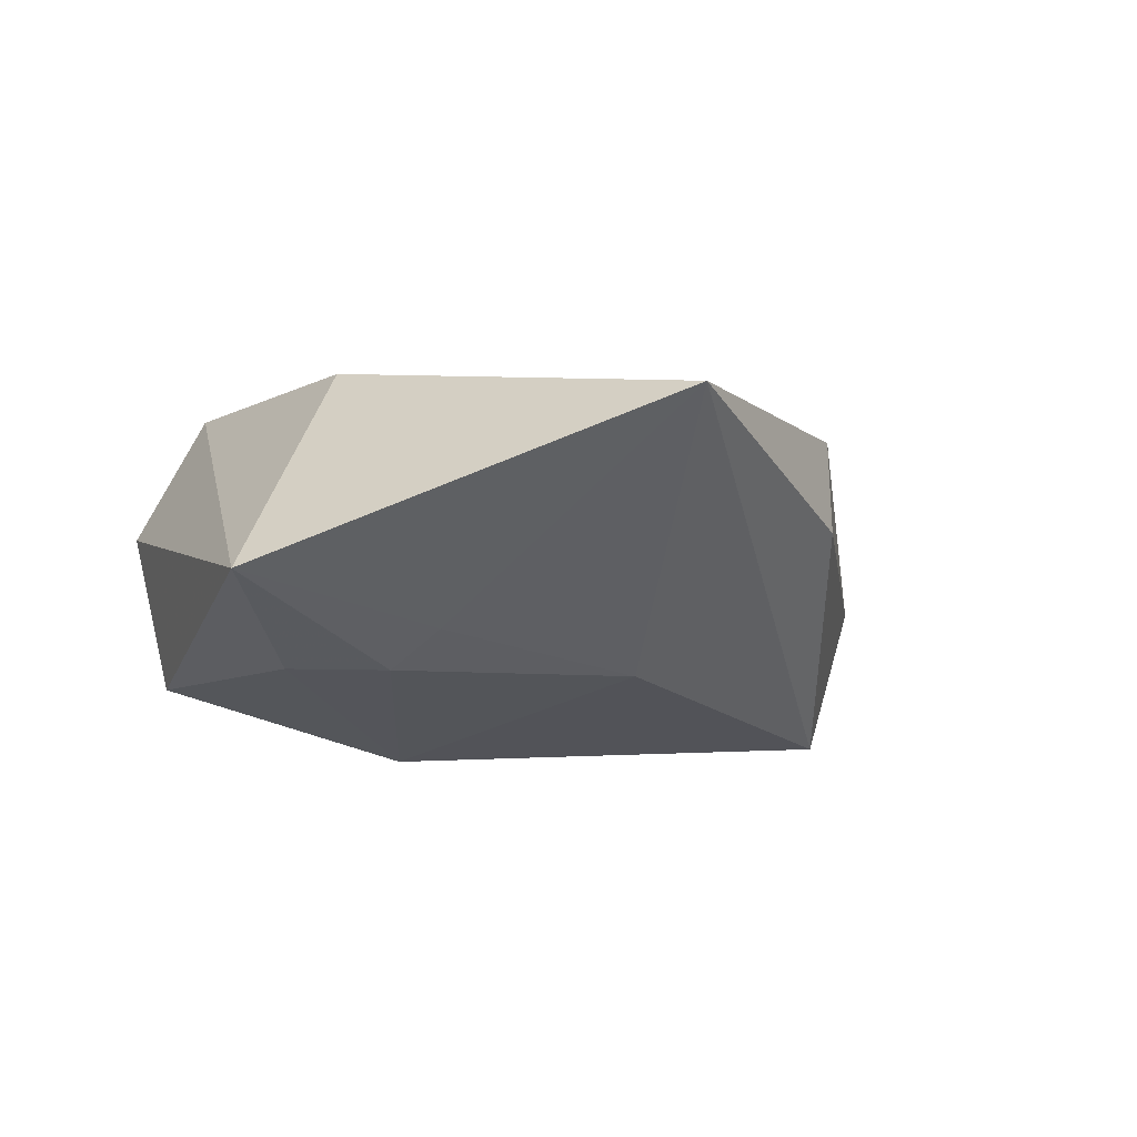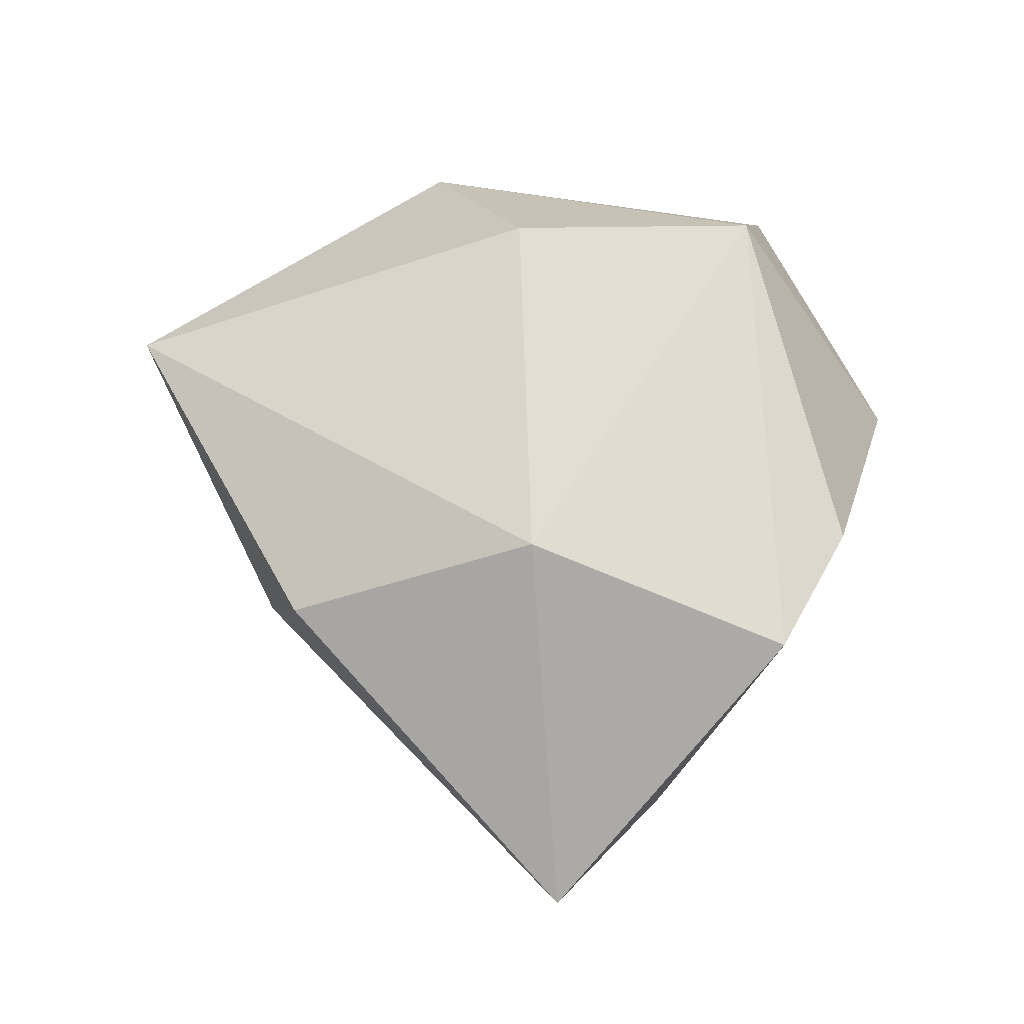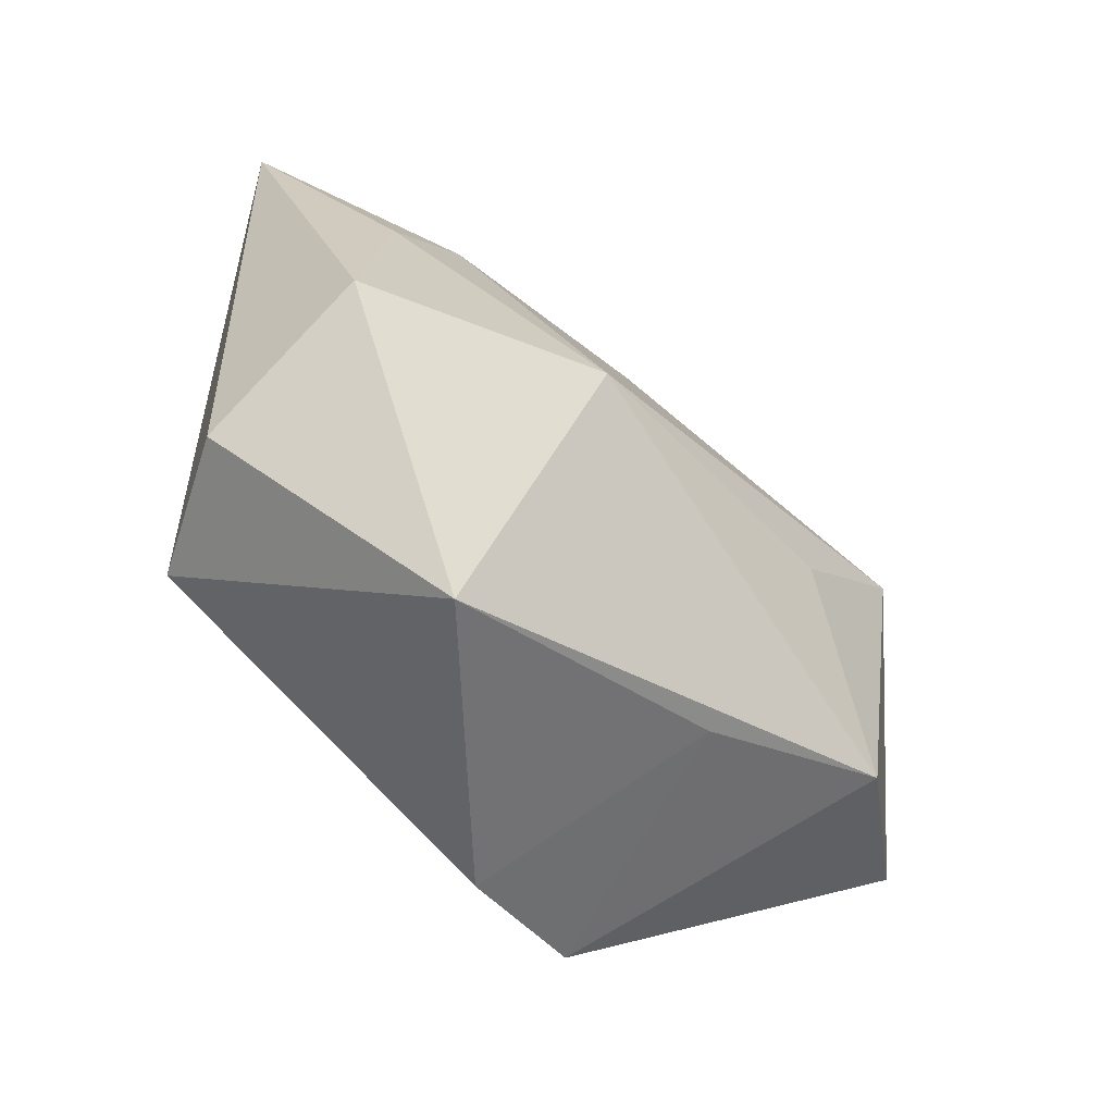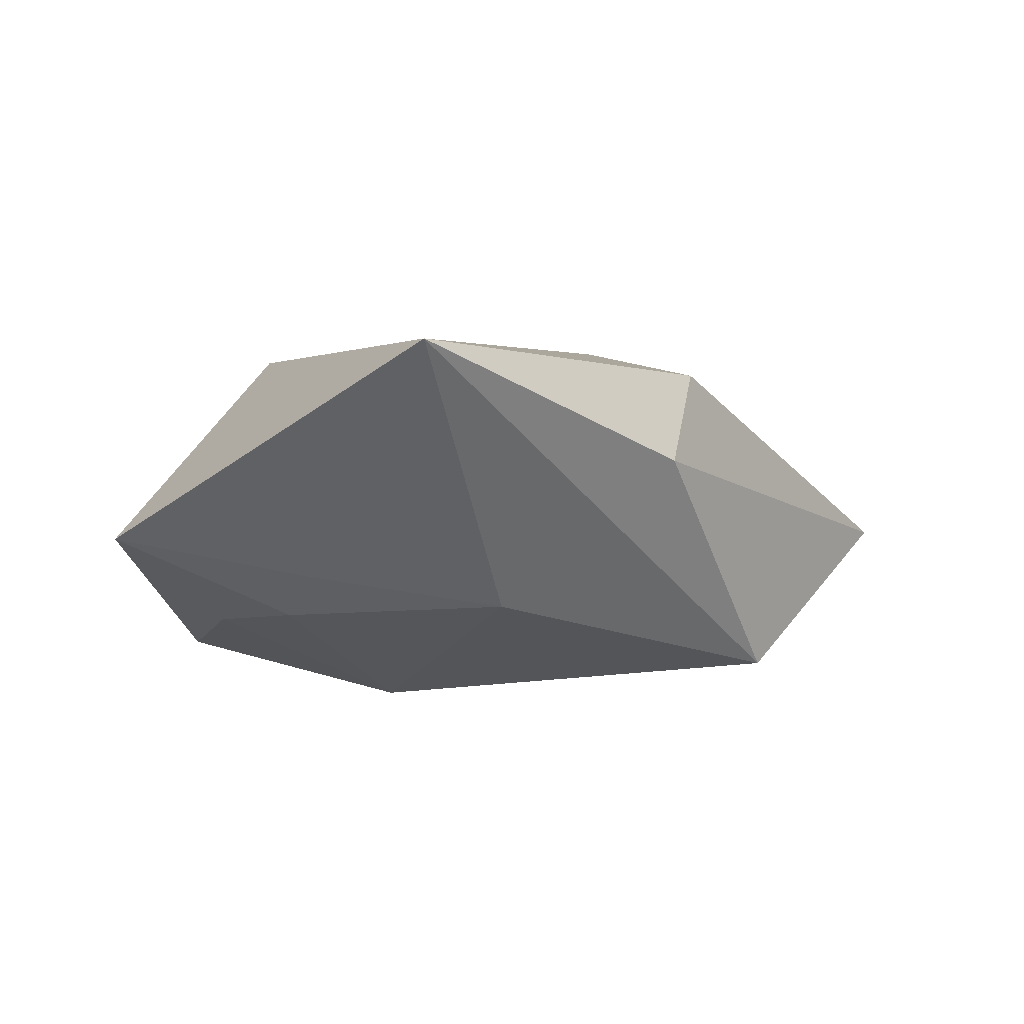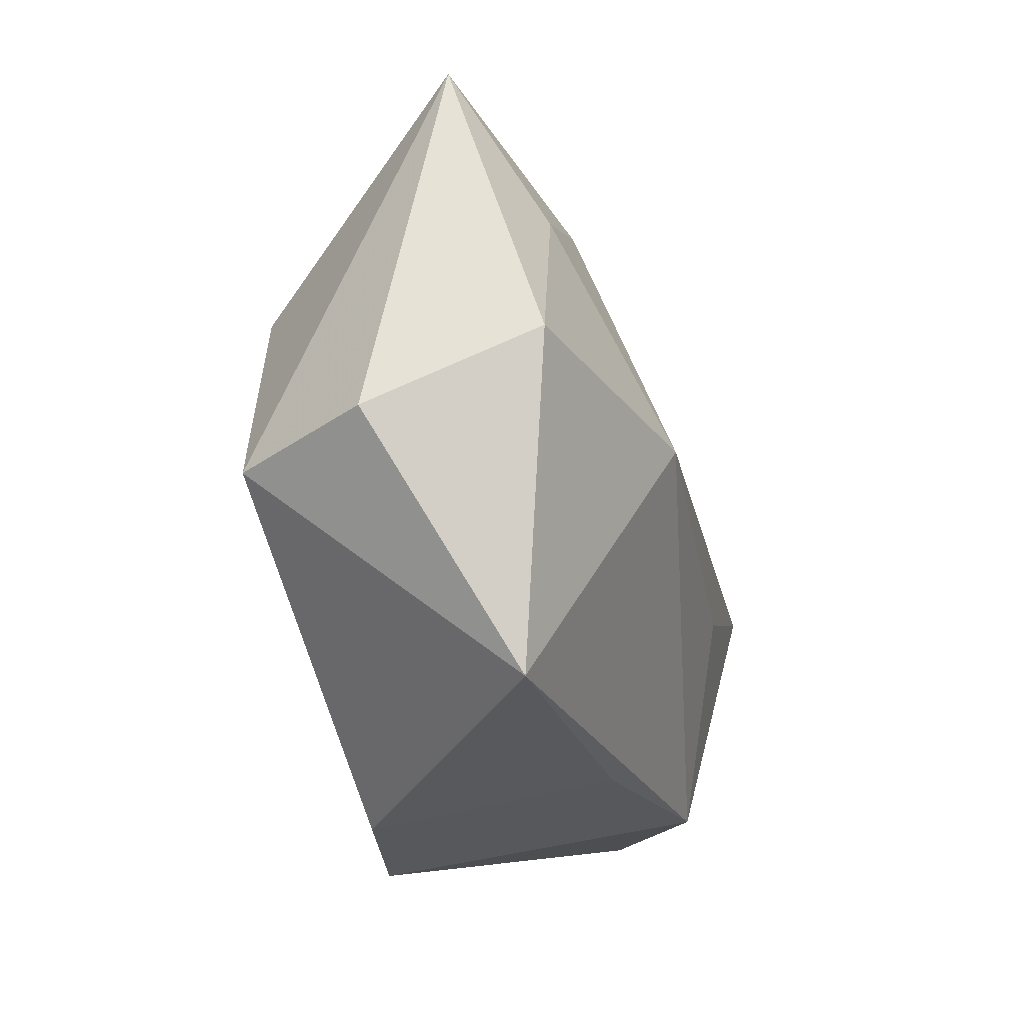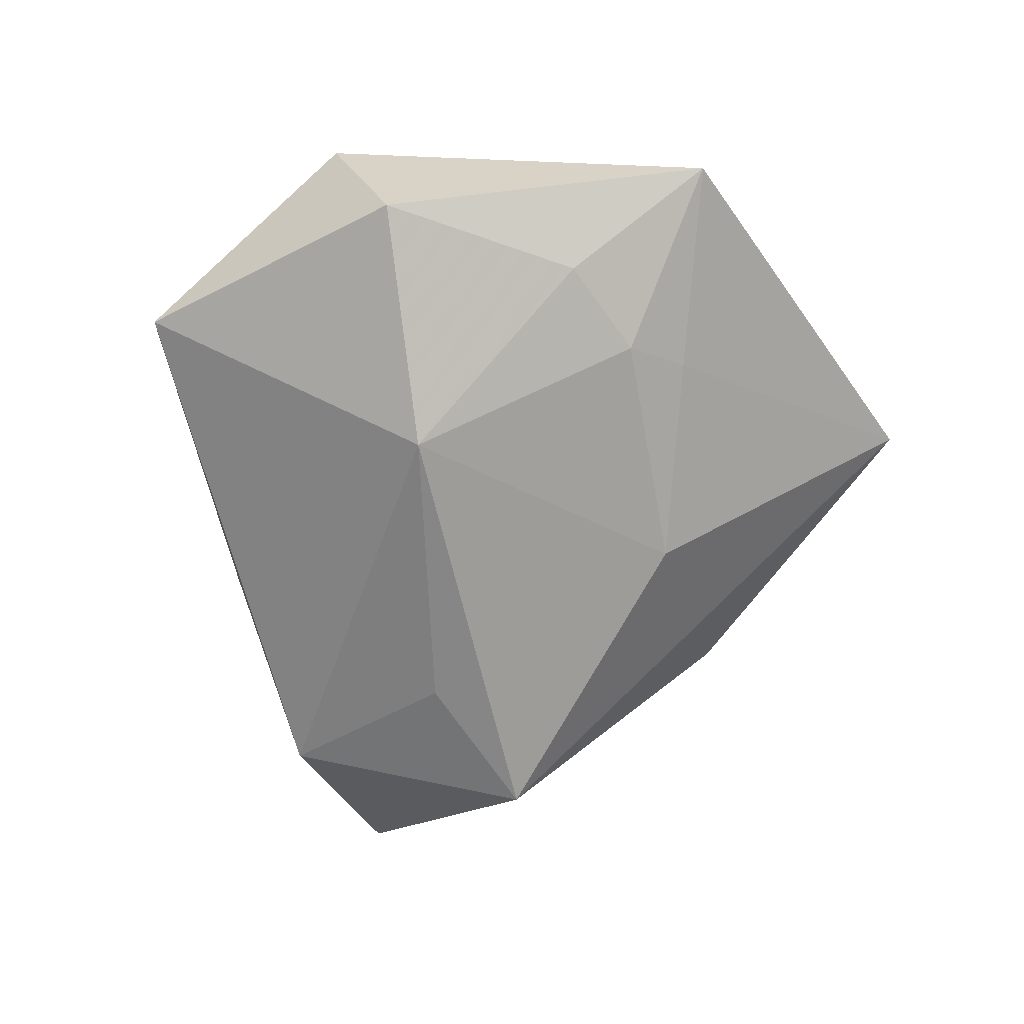
<metadata>
{"format":"obj","ext":"obj","renderer":"f3d","projection":"perspective","resolution":1024,"background":"white","views":[{"elev":-10.3,"azim":146.3,"up":"+Z"},{"elev":72.4,"azim":-85.8,"up":"+Z"},{"elev":-65.6,"azim":136.3,"up":"+Y"},{"elev":-10.6,"azim":172.6,"up":"+Z"},{"elev":-50.0,"azim":105.9,"up":"+Y"},{"elev":-69.4,"azim":79.3,"up":"+Z"}]}
</metadata>
<code>
v -0.04075 -0.01743 -0.01334
v 0.02895 0.006956 0.01873
v -0.01627 0.002112 0.02279
v 0.0237 0.02252 -0.01312
v 0.0152 -0.04565 -0.007974
v -0.05769 -0.004354 -0.0008002
v 0.01209 0.05659 0.009501
v -0.01056 -0.0377 0.01718
v 0.0316 -0.02335 0.01864
v 0.03804 -0.01838 -0.0166
v 0.01064 -0.009334 -0.02455
v -0.02404 -0.001175 -0.02153
v -0.0008278 0.0252 -0.01692
v -0.0264 -0.03032 0.02051
v 0.02577 0.01499 -0.01707
v -0.01851 -0.02951 -0.008986
v 0.03443 0.005894 -0.01652
v -0.03727 0.01224 -0.02209
v 0.03912 -0.02636 0.003041
v -0.02432 0.0323 0.01236
v -0.02113 0.03674 0.0002229
v 0.04824 0.02008 -0.008398
f 14 9 3
f 3 6 14
f 5 9 8
f 8 9 14
f 13 18 7
f 18 13 11
f 2 22 7
f 9 22 2
f 7 3 2
f 2 3 9
f 19 9 5
f 19 22 9
f 7 18 21
f 18 6 21
f 14 6 1
f 1 6 18
f 1 11 5
f 5 11 10
f 10 19 5
f 22 19 10
f 15 11 13
f 6 3 20
f 20 21 6
f 20 3 7
f 7 21 20
f 16 8 14
f 14 1 16
f 5 8 16
f 16 1 5
f 18 11 12
f 12 1 18
f 11 1 12
f 22 15 4
f 4 15 13
f 7 22 4
f 4 13 7
f 17 10 11
f 11 15 17
f 22 10 17
f 17 15 22

</code>
